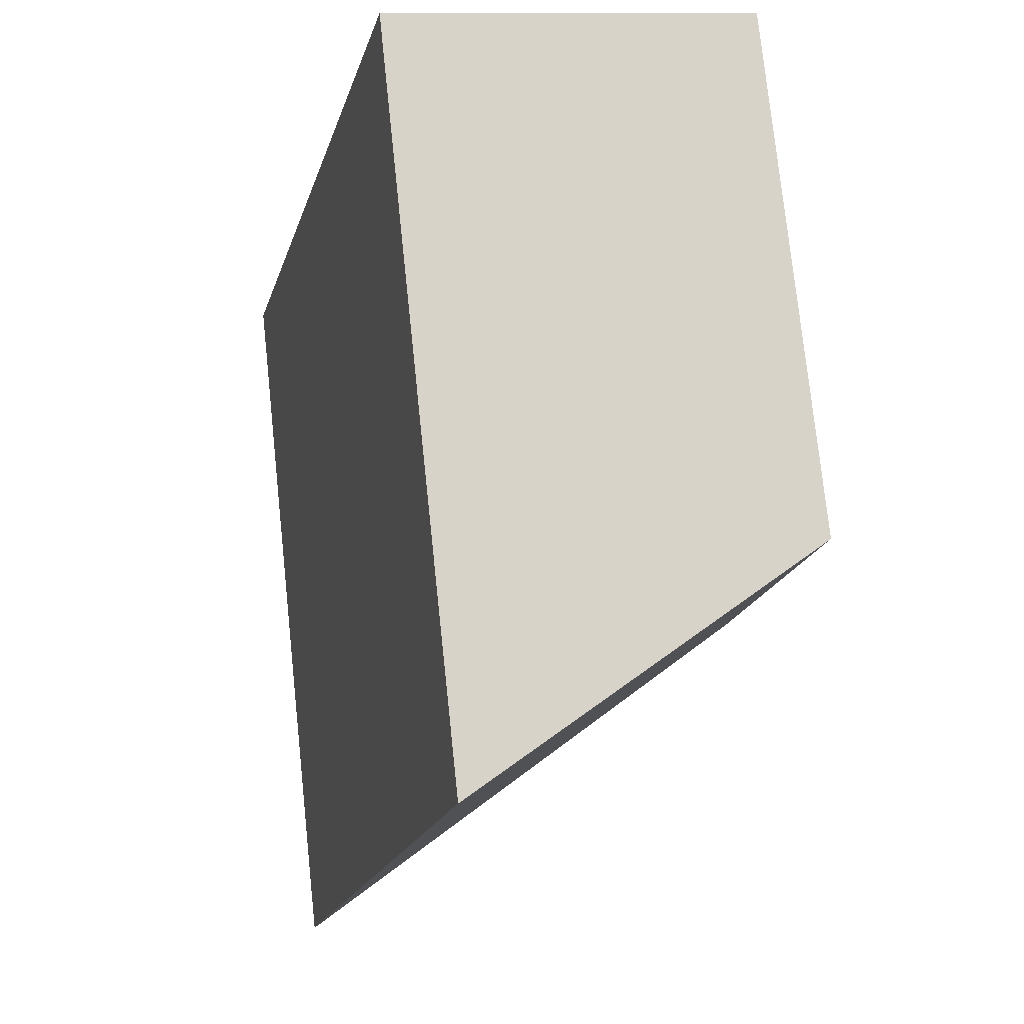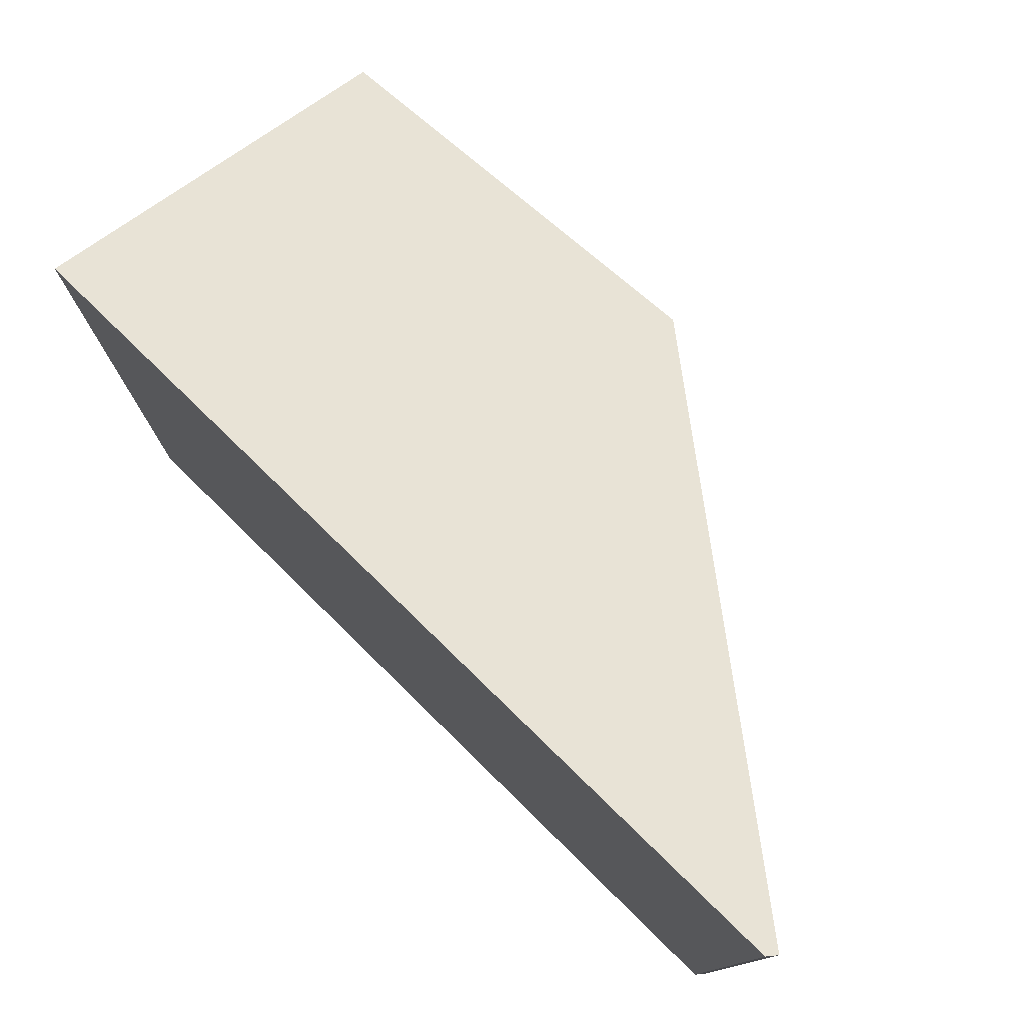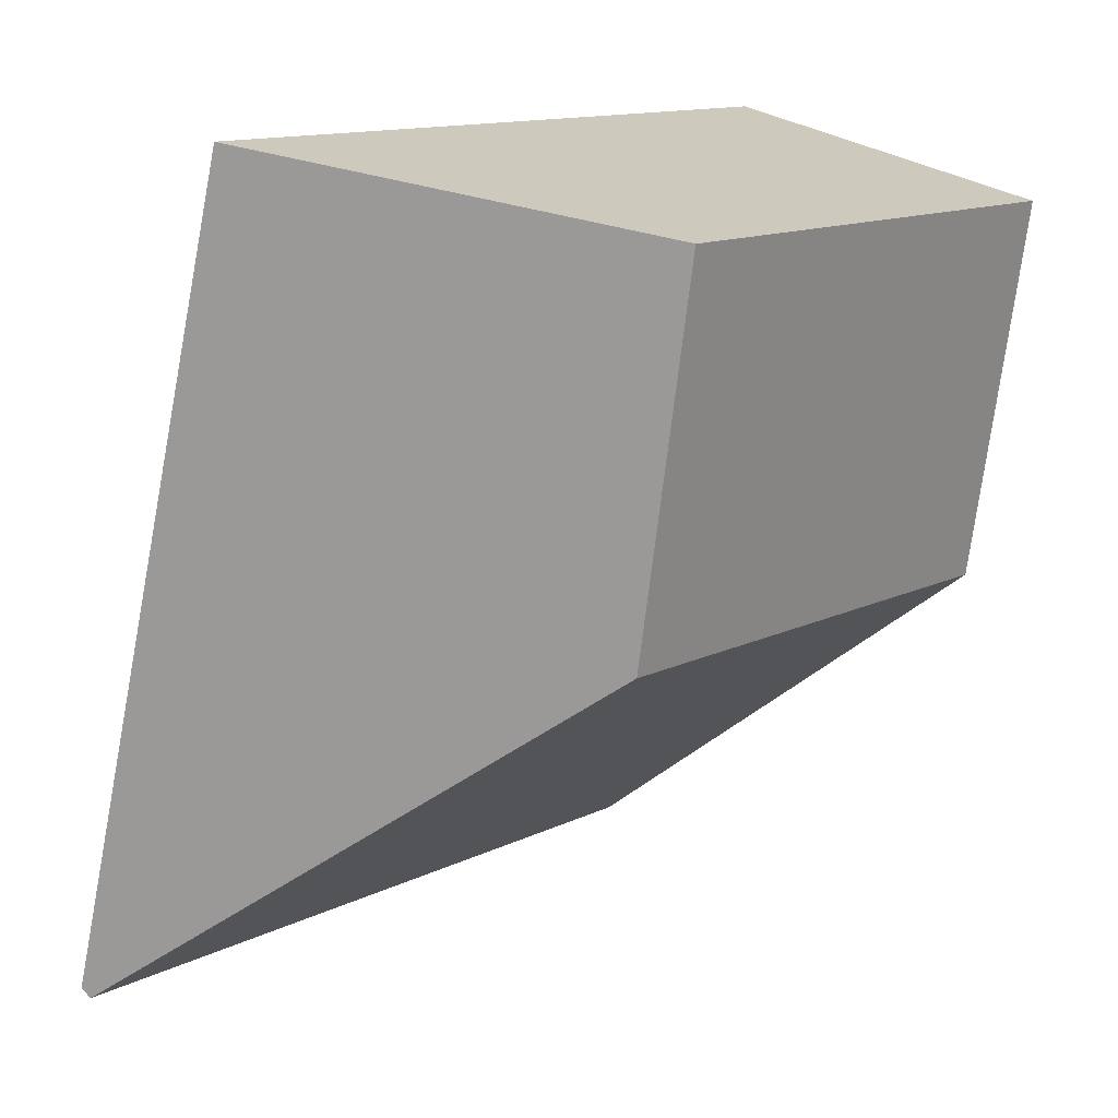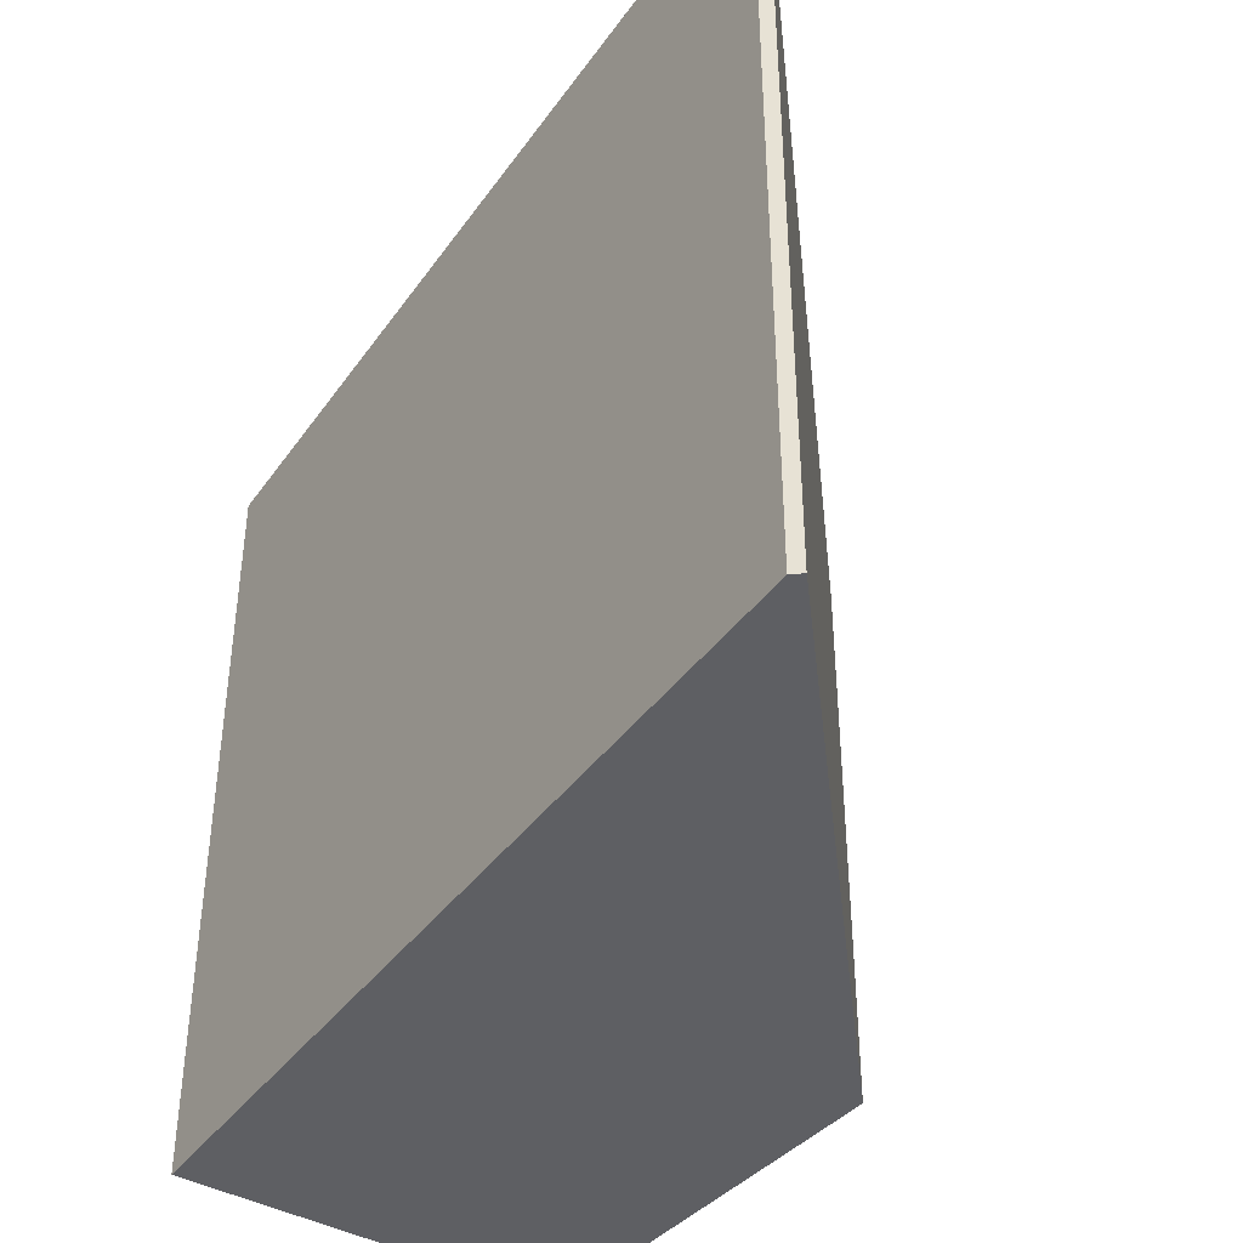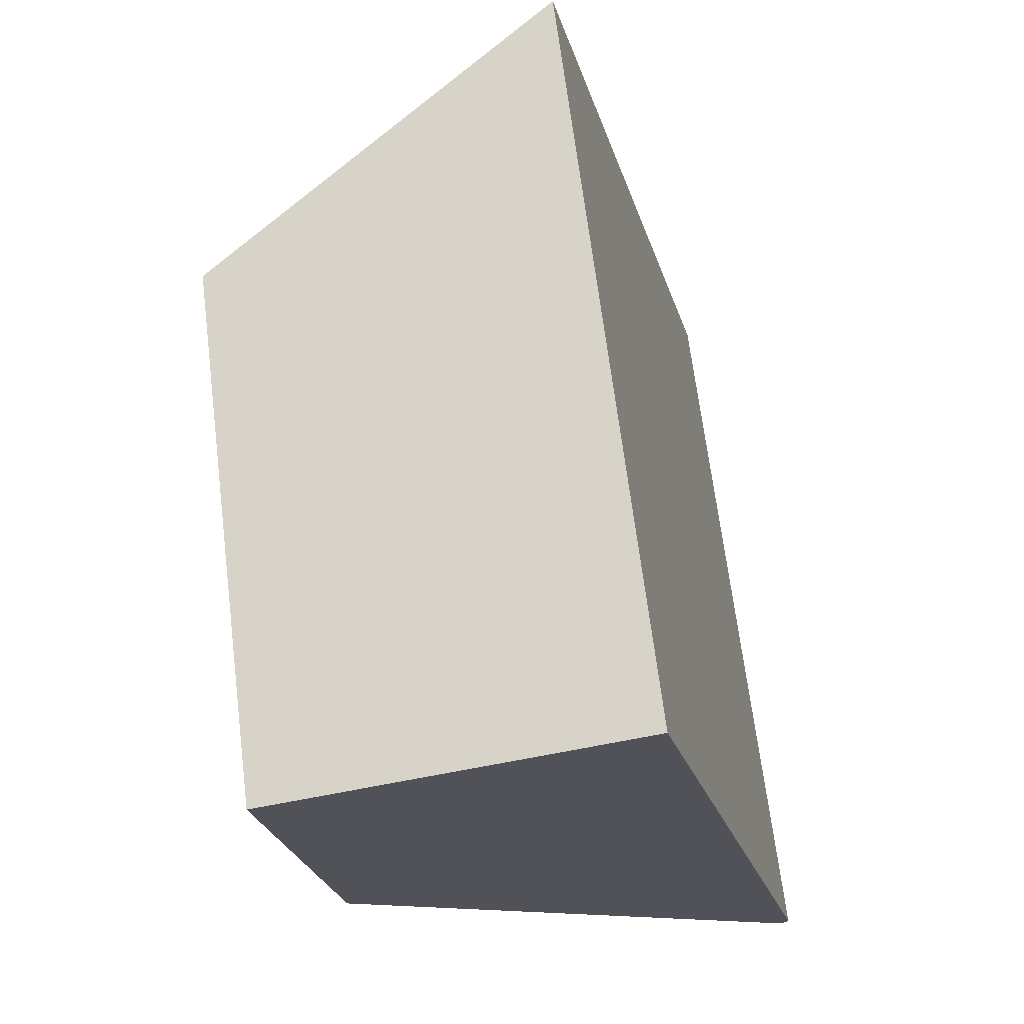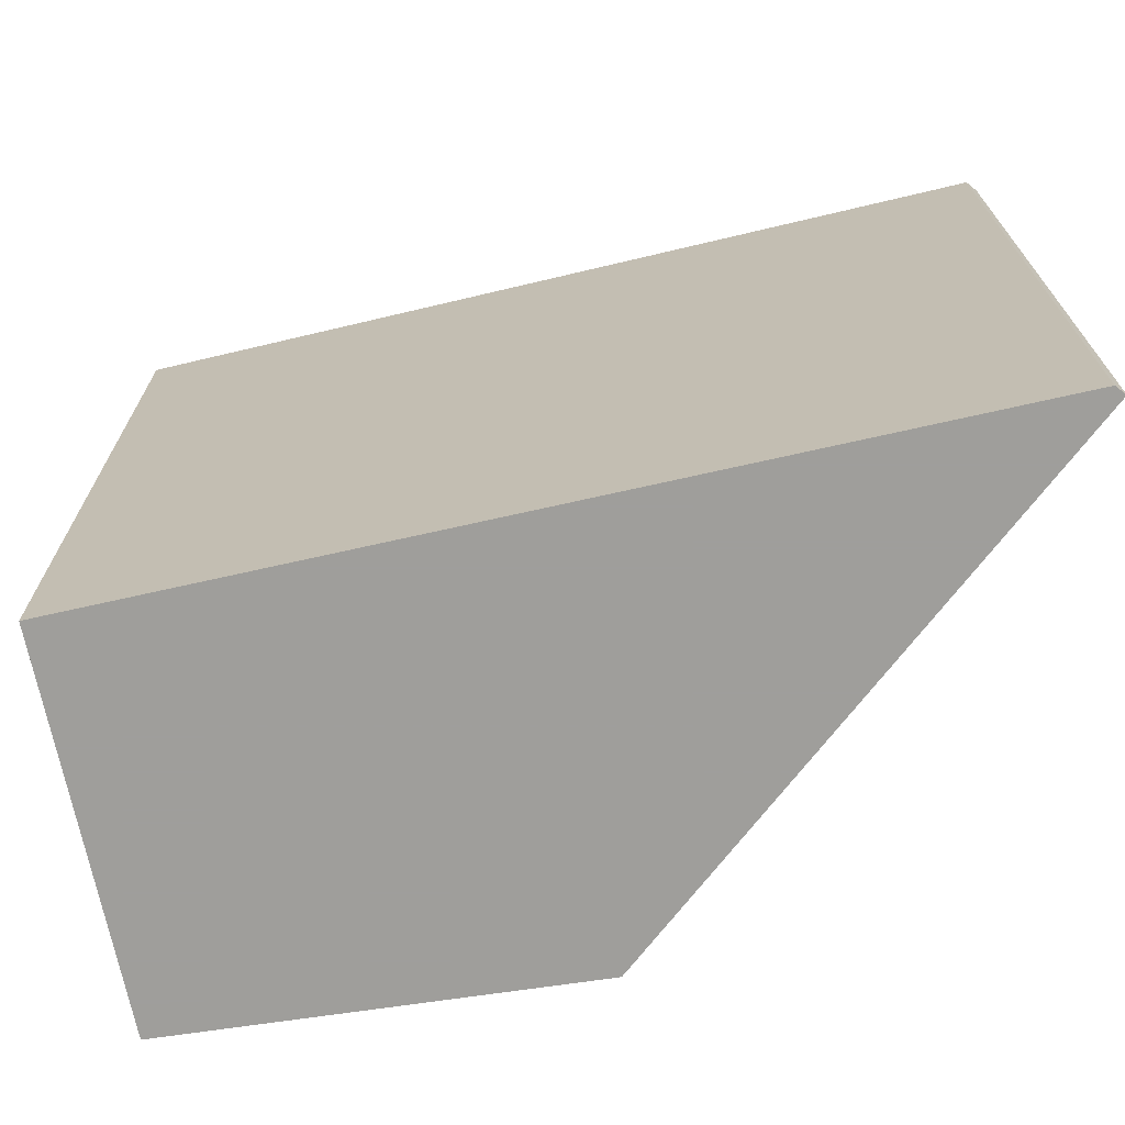
<metadata>
{"format":"obj","ext":"obj","renderer":"f3d","projection":"perspective","resolution":1024,"background":"white","views":[{"elev":76.5,"azim":174.0,"up":"+Z"},{"elev":78.2,"azim":121.1,"up":"+Y"},{"elev":13.4,"azim":-137.7,"up":"+Z"},{"elev":-41.4,"azim":133.7,"up":"+Y"},{"elev":67.4,"azim":-7.1,"up":"+Z"},{"elev":-70.8,"azim":89.4,"up":"+Y"}]}
</metadata>
<code>
v 4.111 -0.1141 -3.884
v 4.087 -0.1285 -3.889
v 4.087 -0.1639 -3.889
v 4.111 -0.1639 -3.884
v 4.087 -0.1285 -3.889
v 4.091 -0.1285 -3.915
v 4.091 -0.1639 -3.915
v 4.087 -0.1639 -3.889
v 4.091 -0.1285 -3.915
v 4.124 -0.1119 -3.94
v 4.124 -0.1639 -3.94
v 4.091 -0.1639 -3.915
v 4.111 -0.1639 -3.884
v 4.087 -0.1639 -3.889
v 4.091 -0.1639 -3.915
v 4.124 -0.1639 -3.94
v 4.124 -0.1639 -3.939
v 4.124 -0.1116 -3.939
v 4.111 -0.1141 -3.884
v 4.111 -0.1639 -3.884
v 4.124 -0.1639 -3.939
v 4.124 -0.1116 -3.939
v 4.124 -0.1119 -3.94
v 4.091 -0.1285 -3.915
v 4.087 -0.1285 -3.889
v 4.111 -0.1141 -3.884
v 4.124 -0.1119 -3.94
v 4.124 -0.1116 -3.939
v 4.124 -0.1639 -3.939
v 4.124 -0.1639 -3.94
f 1 2 3
f 1 3 4
f 5 6 7
f 5 7 8
f 9 10 11
f 9 11 12
f 13 14 15
f 13 15 16
f 13 16 17
f 18 19 20
f 18 20 21
f 22 23 24
f 22 24 25
f 22 25 26
f 27 28 29
f 27 29 30

</code>
